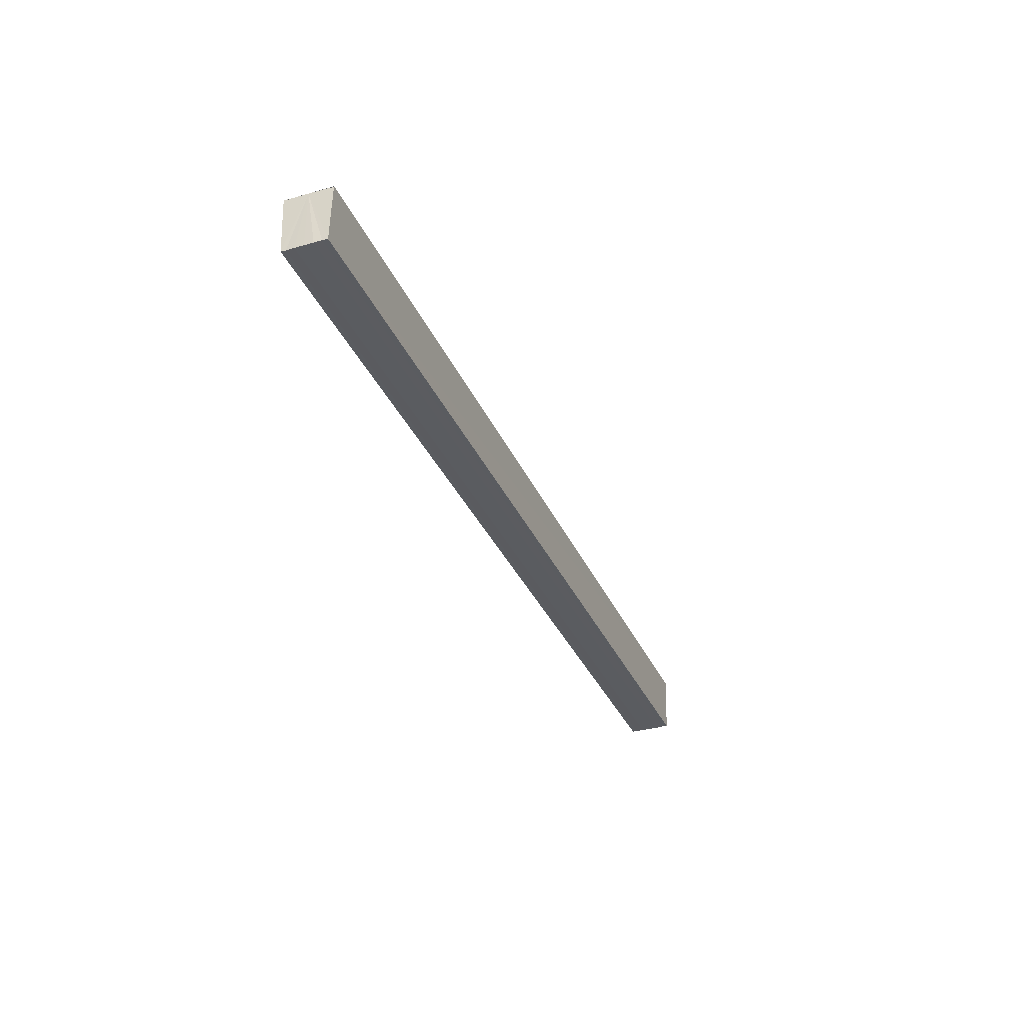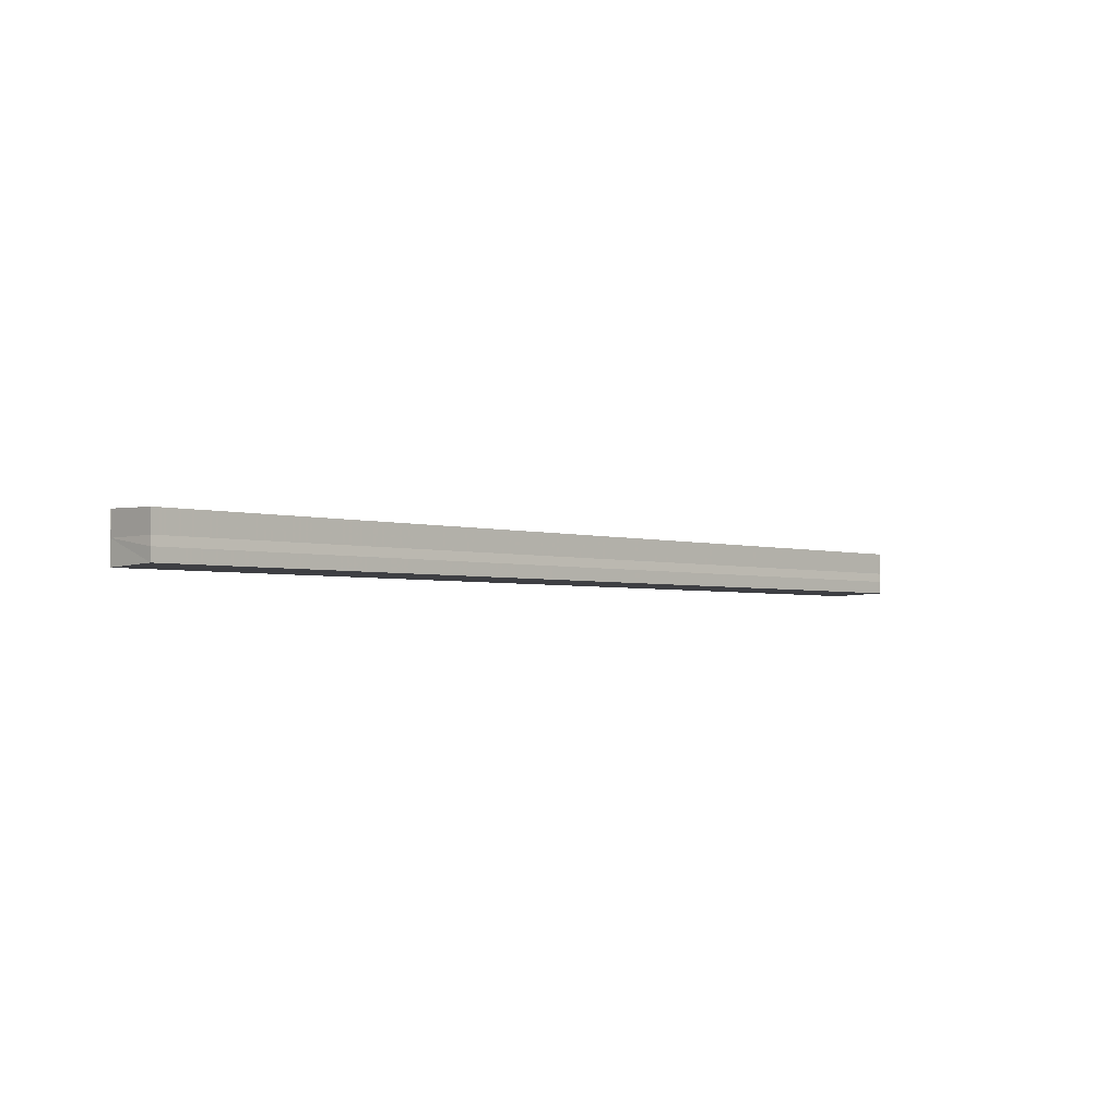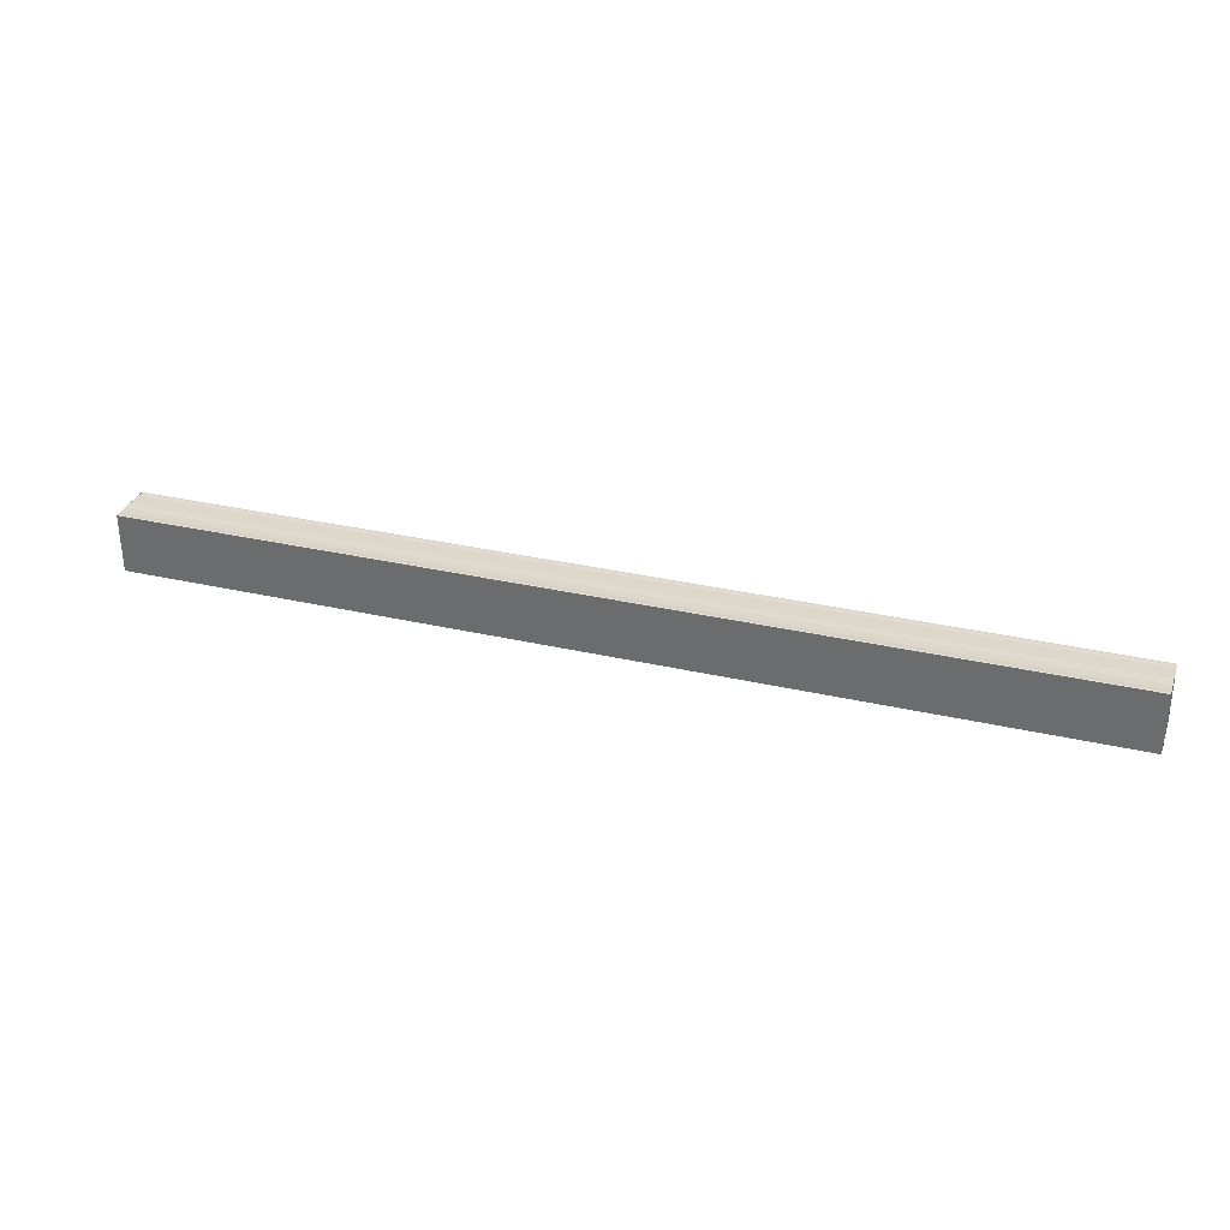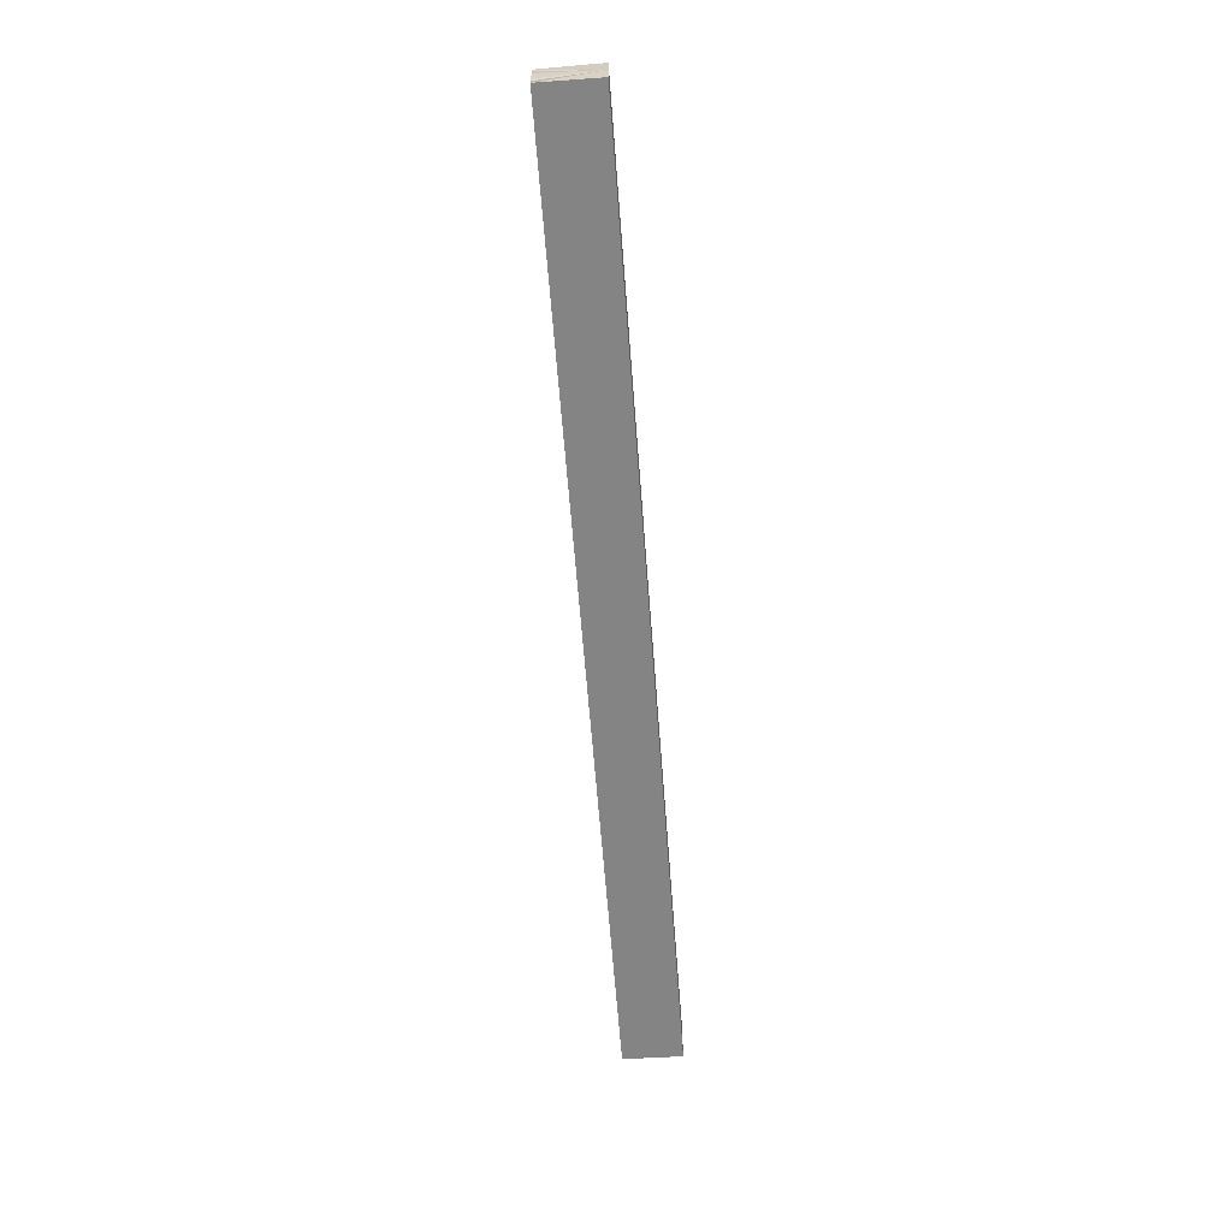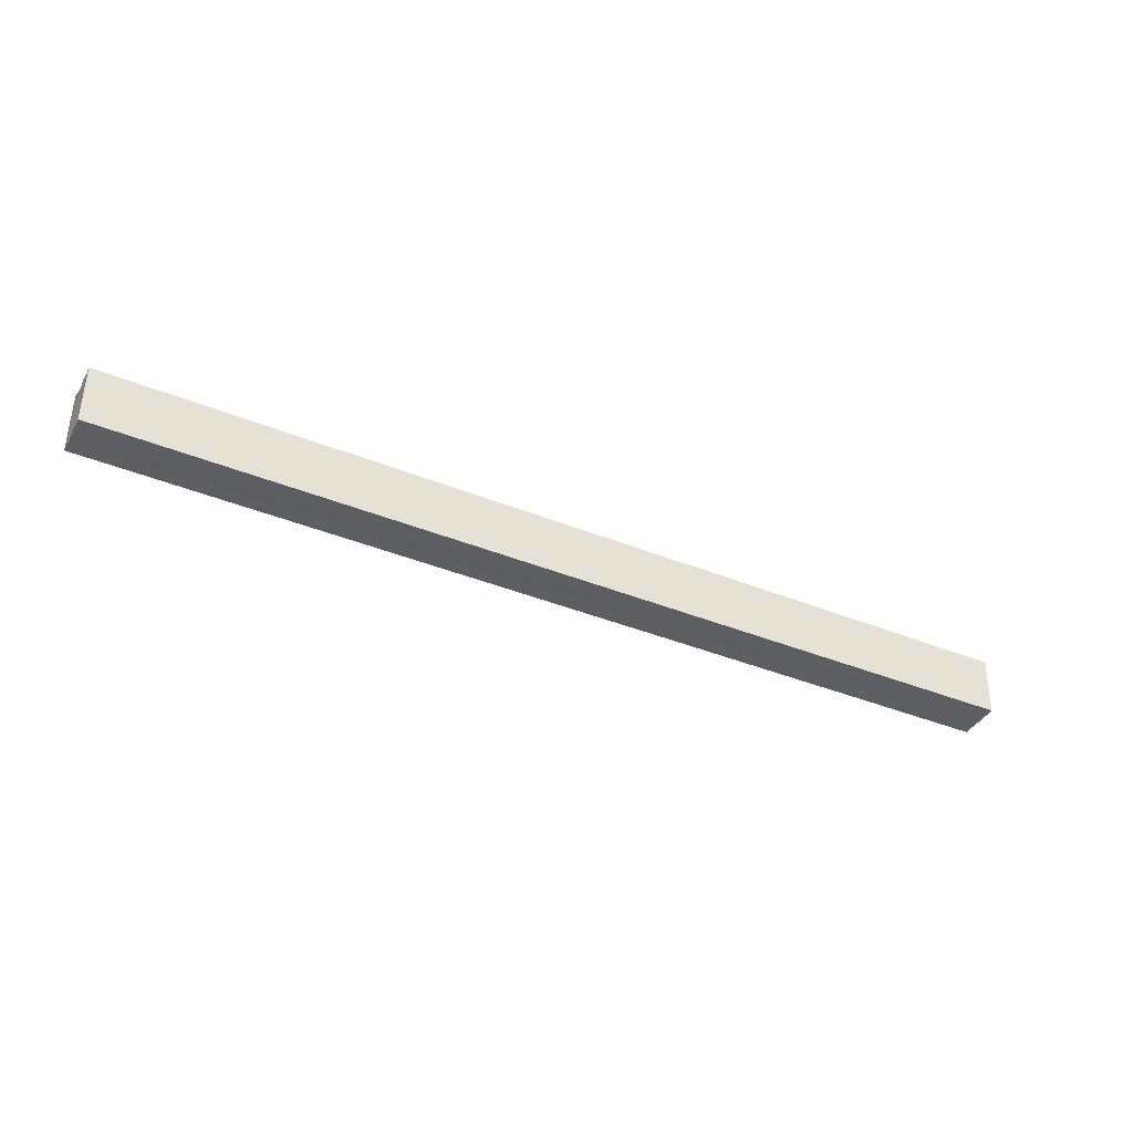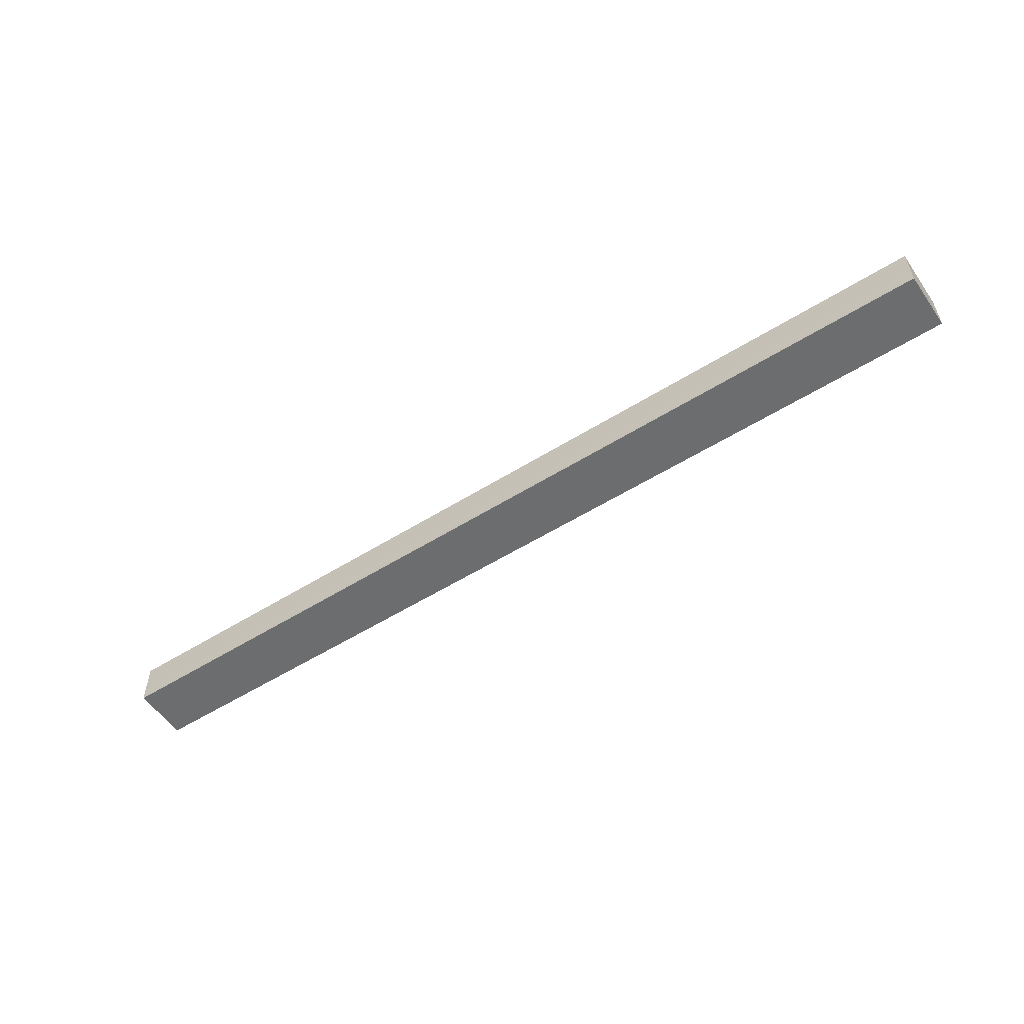
<metadata>
{"format":"obj","ext":"obj","renderer":"f3d","projection":"perspective","resolution":1024,"background":"white","views":[{"elev":-33.8,"azim":-68.7,"up":"+Y"},{"elev":-3.1,"azim":-44.3,"up":"+Z"},{"elev":31.3,"azim":-161.7,"up":"+Y"},{"elev":-61.9,"azim":94.3,"up":"+Z"},{"elev":-38.8,"azim":-27.1,"up":"+Y"},{"elev":-55.5,"azim":-146.7,"up":"+Z"}]}
</metadata>
<code>
o 17174
v 2202 1866 8.34
v 2202 1866 8.34
v 2202 1866 8.34
v 2202 1866 8.34
v 2202 1866 8.34
v 2202 1866 8.336
v 2202 1866 8.34
v 2202 1866 8.339
v 2202 1866 8.338
v 2202 1866 8.336
v 2202 1866 8.335
v 2202 1866 8.333
v 2202 1866 8.332
v 2202 1866 8.332
v 2202 1866 8.332
v 2202 1866 8.332
v 2202 1866 8.332
v 2202 1866 8.332
v 2202 1866 8.333
v 2202 1866 8.332
v 2202 1866 8.335
v 2202 1866 8.333
v 2202 1866 8.336
v 2202 1866 8.335
v 2202 1866 8.338
v 2202 1866 8.336
v 2202 1866 8.339
v 2202 1866 8.338
v 2202 1866 8.34
v 2202 1866 8.339
v 2202 1866 8.34
v 2202 1866 8.339
v 2202 1866 8.338
v 2202 1866 8.339
v 2202 1866 8.336
v 2202 1866 8.338
v 2202 1866 8.335
v 2202 1866 8.336
v 2202 1866 8.333
v 2202 1866 8.335
v 2202 1866 8.332
v 2202 1866 8.333
v 2202 1866 8.332
v 2202 1866 8.332
v 2202 1866 8.332
v 2202 1866 8.332
v 2202 1866 8.332
v 2202 1866 8.333
v 2202 1866 8.333
v 2202 1866 8.335
v 2202 1866 8.335
v 2202 1866 8.336
v 2202 1866 8.338
v 2202 1866 8.338
v 2202 1866 8.339
v 2202 1866 8.339
v 2202 1866 8.34
v 2202 1866 8.34
v 2202 1866 8.34
v 2202 1866 8.34
v 2202 1866 8.34
v 2202 1866 8.339
v 2202 1866 8.338
v 2202 1866 8.336
v 2202 1866 8.335
v 2202 1866 8.333
v 2202 1866 8.332
v 2202 1866 8.332
f 1 2 3
f 3 4 5
f 6 4 7
f 6 8 4
f 6 9 8
f 6 10 9
f 6 11 10
f 6 12 11
f 6 13 12
f 6 14 13
f 15 14 16
f 17 18 15
f 19 13 20
f 21 22 19
f 23 24 21
f 25 26 23
f 27 28 25
f 29 30 27
f 31 32 29
f 32 33 34
f 33 35 36
f 35 37 38
f 37 39 40
f 39 41 42
f 43 44 45
f 46 44 47
f 44 48 47
f 47 48 49
f 48 50 49
f 49 50 51
f 50 6 51
f 51 6 52
f 6 53 52
f 52 53 54
f 53 55 54
f 54 55 56
f 55 57 56
f 56 57 58
f 57 59 58
f 58 7 60
f 52 60 61
f 52 61 62
f 52 62 63
f 52 63 64
f 52 64 65
f 52 65 66
f 52 66 67
f 52 67 68

</code>
